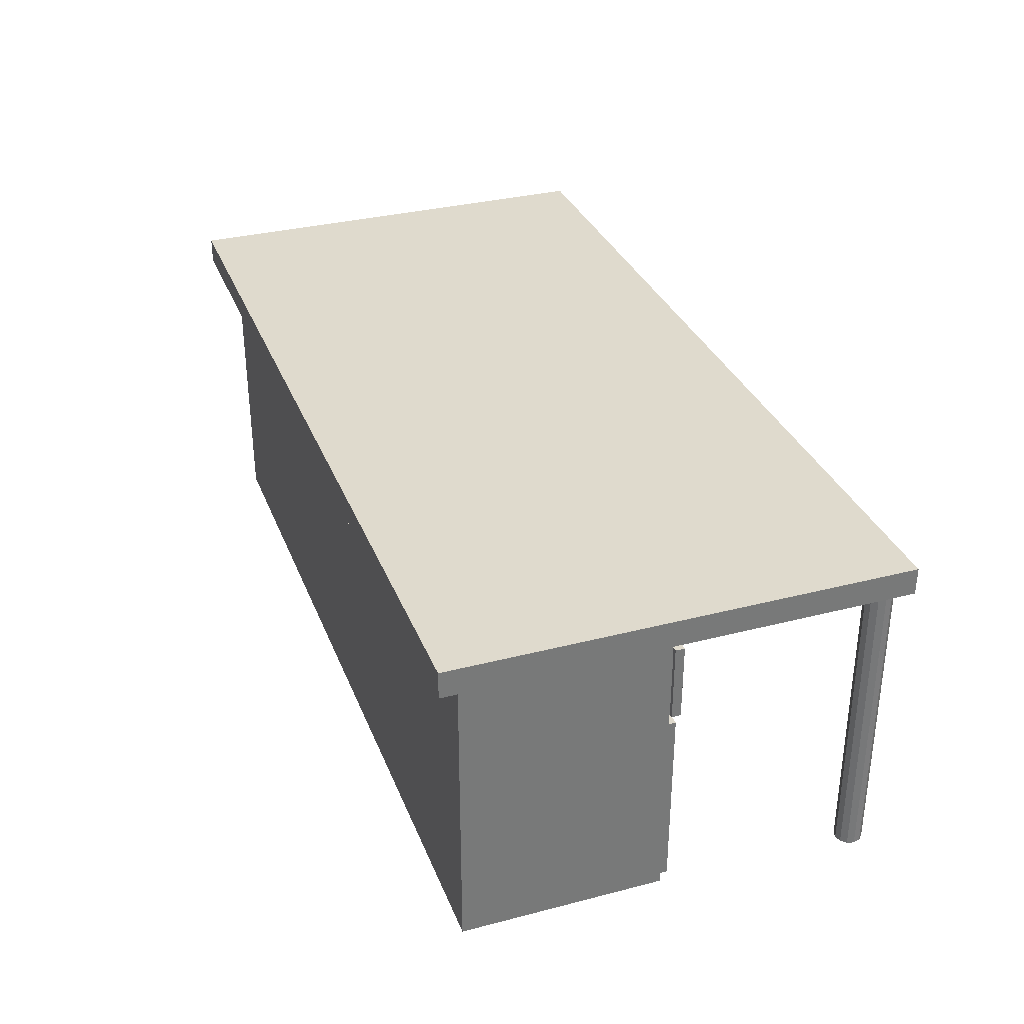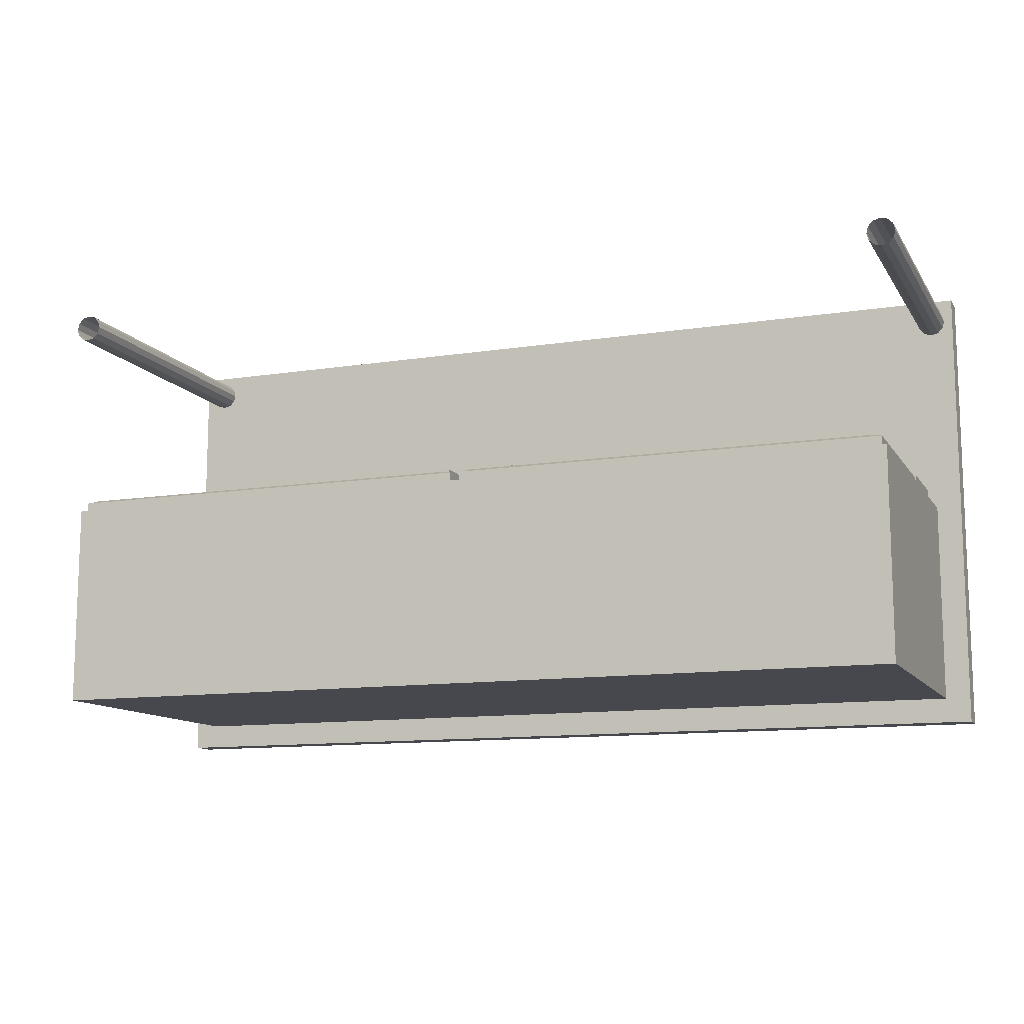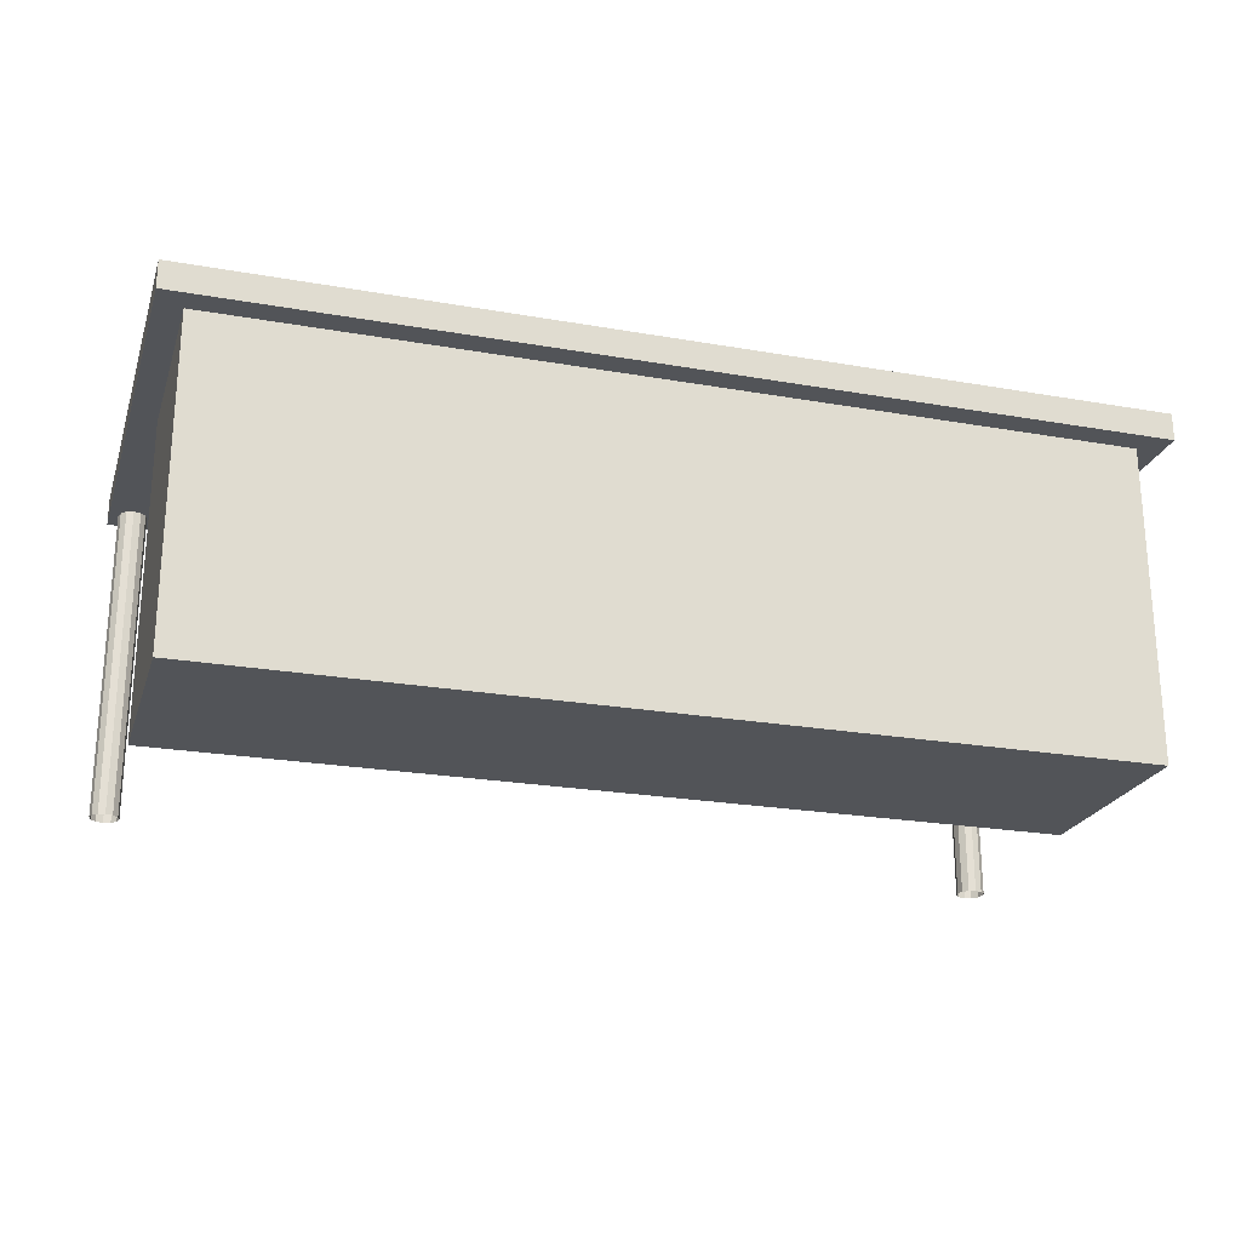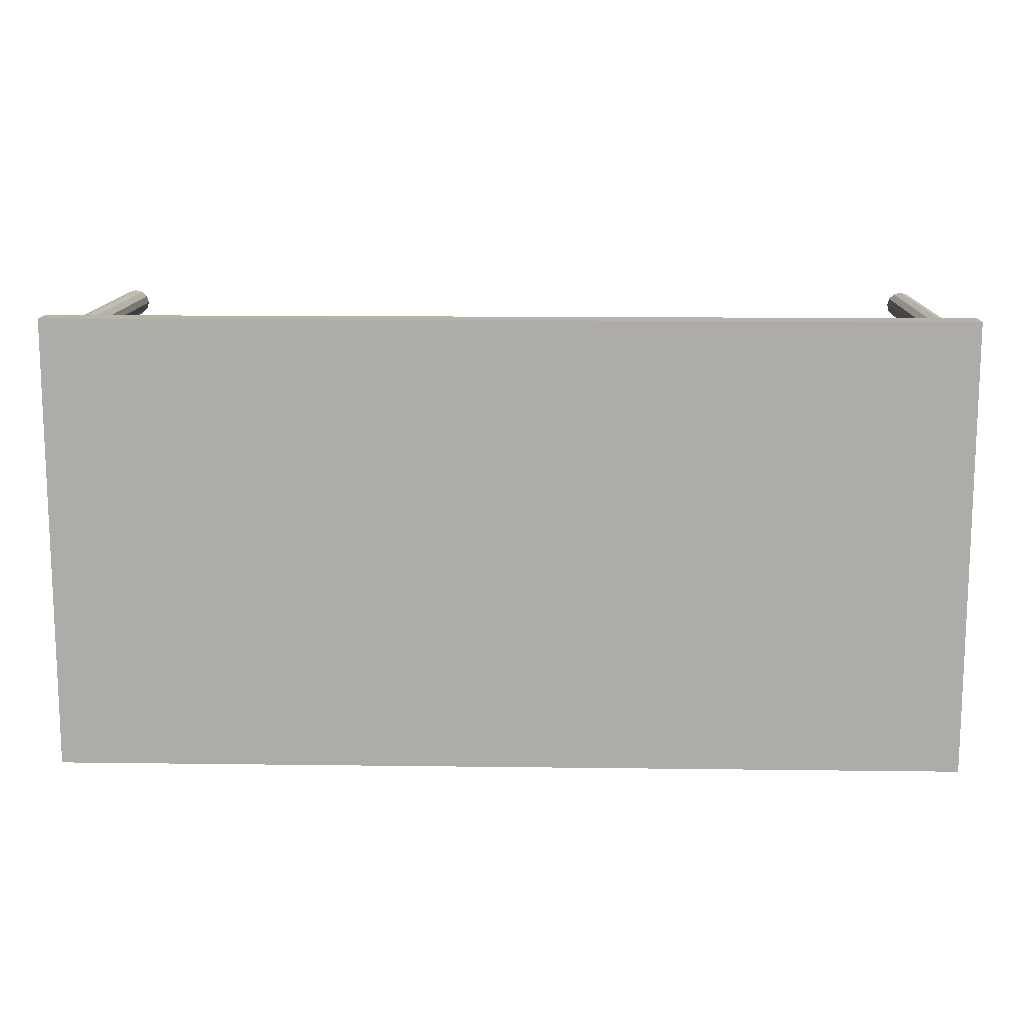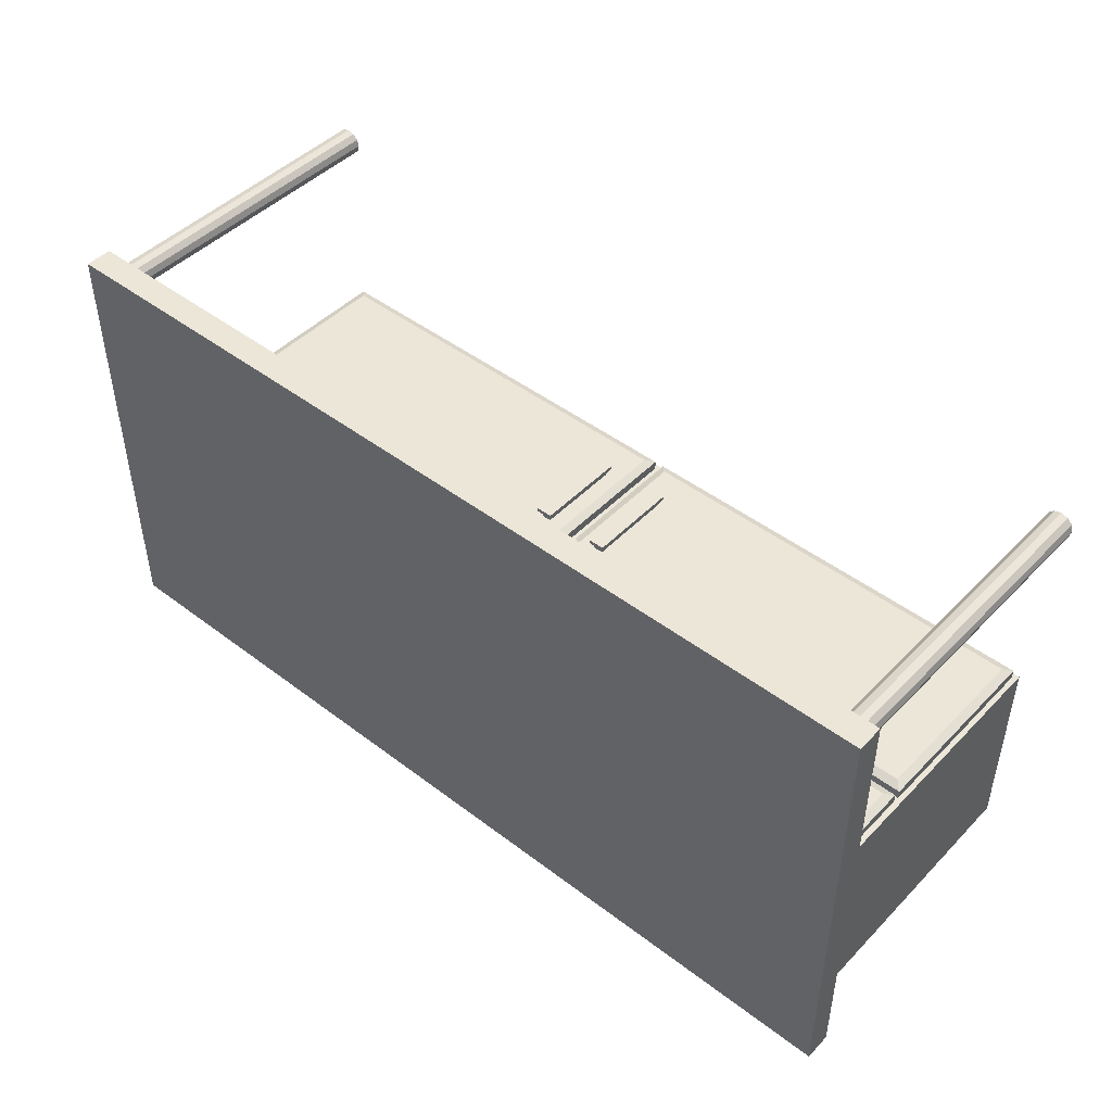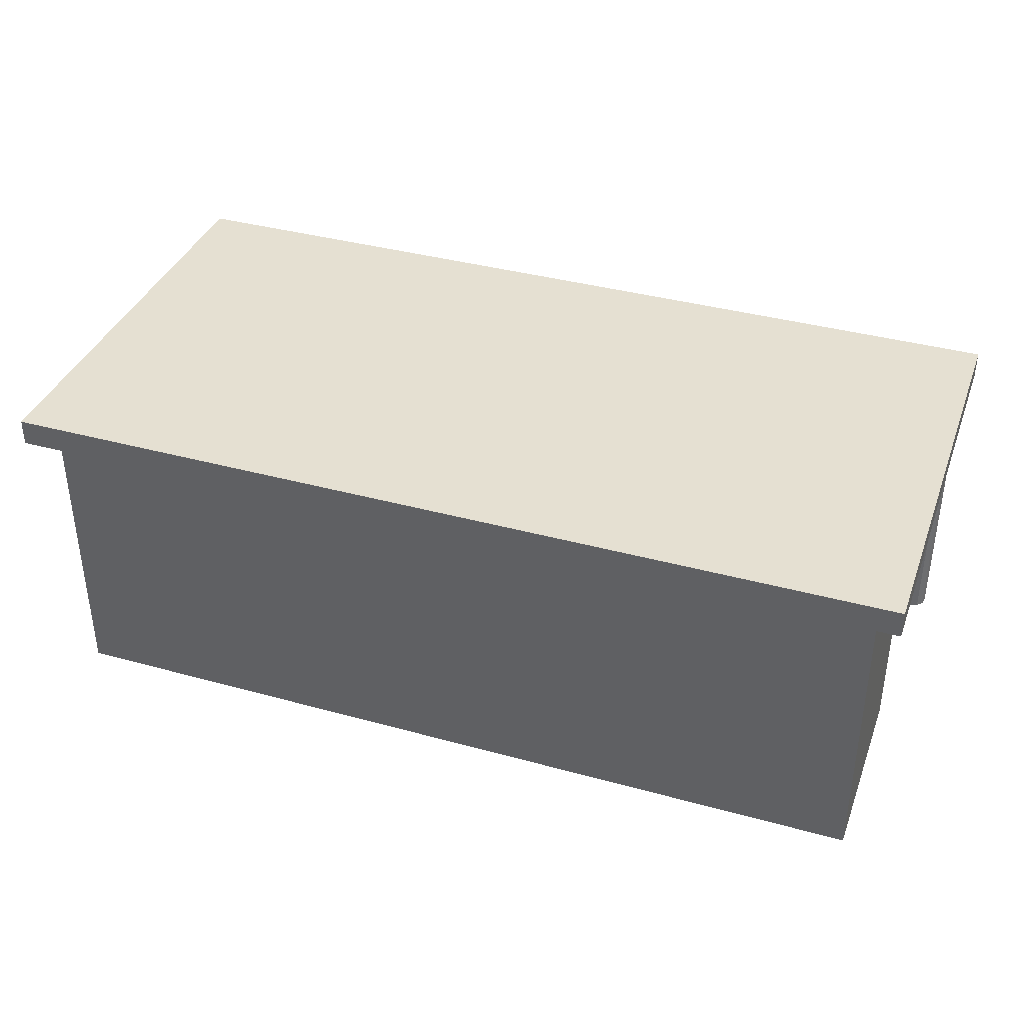
<metadata>
{"format":"obj","ext":"obj","renderer":"f3d","projection":"perspective","resolution":1024,"background":"white","views":[{"elev":32.9,"azim":-109.6,"up":"+Y"},{"elev":-11.8,"azim":20.7,"up":"+Z"},{"elev":-23.2,"azim":163.4,"up":"+Y"},{"elev":12.9,"azim":-178.3,"up":"+Z"},{"elev":46.2,"azim":-139.0,"up":"+Z"},{"elev":37.7,"azim":-160.6,"up":"+Y"}]}
</metadata>
<code>
g default
v 1 0.672 0.5
v 0 0.672 0.5
v -1 0.672 0.5
v 1 0.731 0.5
v 0 0.731 0.5
v -1 0.731 0.5
v -1 0.672 -0.5
v 0 0.672 -0.5
v 1 0.672 -0.5
v -1 0.731 -0.5
v 0 0.731 -0.5
v 1 0.731 -0.5
v 0.9454 0.672 -0.4457
v 0 0.672 -0.4457
v 0 0.672 -0.0003
v 0.9454 0.672 -0.0003
v -0.9454 0.672 -0.4457
v -0.9454 0.672 -0.0003
v 0.9454 0.622 -0.4457
v 0 0.622 -0.4457
v 0 0.622 -0.0003
v 0.9454 0.622 -0.0003
v -0.9454 0.622 -0.4457
v -0.9454 0.622 -0.0003
v 0.9454 0.432 -0.4457
v 0 0.432 -0.4457
v 0 0.432 -0.0003
v 0.9454 0.432 -0.0003
v -0.9454 0.432 -0.4457
v -0.9454 0.432 -0.0003
v 0.9454 0 -0.4457
v 0 0 -0.4457
v 0 0 -0.0003
v 0.9454 0 -0.0003
v -0.9454 0 -0.4457
v -0.9454 0 -0.0003
v -0.9254 0.602 -0.0003
v -0.02 0.602 -0.0003
v -0.02 0.452 -0.0003
v -0.9254 0.452 -0.0003
v 0.02 0.602 -0.0003
v 0.9254 0.602 -0.0003
v 0.9254 0.452 -0.0003
v 0.02 0.452 -0.0003
v -0.9254 0.412 -0.0003
v -0.02 0.412 -0.0003
v -0.02 0.02 -0.0003
v -0.9254 0.02 -0.0003
v 0.02 0.412 -0.0003
v 0.9254 0.412 -0.0003
v 0.9254 0.02 -0.0003
v 0.02 0.02 -0.0003
v -0.919 0.7195 0.449
v -0.923 0.7195 0.434
v -0.934 0.7195 0.423
v -0.949 0.7195 0.419
v -0.964 0.7195 0.423
v -0.975 0.7195 0.434
v -0.979 0.7195 0.449
v -0.975 0.7195 0.464
v -0.964 0.7195 0.475
v -0.949 0.7195 0.479
v -0.934 0.7195 0.475
v -0.923 0.7195 0.464
v -0.919 -0.0005 0.449
v -0.923 -0.0005 0.434
v -0.934 -0.0005 0.423
v -0.949 -0.0005 0.419
v -0.964 -0.0005 0.423
v -0.975 -0.0005 0.434
v -0.979 -0.0005 0.449
v -0.975 -0.0005 0.464
v -0.964 -0.0005 0.475
v -0.949 -0.0005 0.479
v -0.934 -0.0005 0.475
v -0.923 -0.0005 0.464
v 0.981 0.7195 0.449
v 0.977 0.7195 0.434
v 0.966 0.7195 0.423
v 0.951 0.7195 0.419
v 0.936 0.7195 0.423
v 0.925 0.7195 0.434
v 0.921 0.7195 0.449
v 0.925 0.7195 0.464
v 0.936 0.7195 0.475
v 0.951 0.7195 0.479
v 0.966 0.7195 0.475
v 0.977 0.7195 0.464
v 0.981 -0.0005 0.449
v 0.977 -0.0005 0.434
v 0.966 -0.0005 0.423
v 0.951 -0.0005 0.419
v 0.936 -0.0005 0.423
v 0.925 -0.0005 0.434
v 0.921 -0.0005 0.449
v 0.925 -0.0005 0.464
v 0.936 -0.0005 0.475
v 0.951 -0.0005 0.479
v 0.966 -0.0005 0.475
v 0.977 -0.0005 0.464
v 0.02 0.412 -0.4053
v 0.9254 0.412 -0.4053
v 0.02 0.02 -0.4053
v 0.9254 0.02 -0.4053
v -0.9254 0.412 -0.4053
v -0.02 0.412 -0.4053
v -0.9254 0.02 -0.4053
v -0.02 0.02 -0.4053
v 0.9254 0.452 -0.4138
v 0.02 0.452 -0.4138
v 0.9254 0.602 -0.4138
v 0.02 0.602 -0.4138
v -0.02 0.452 -0.4138
v -0.9254 0.452 -0.4138
v -0.02 0.602 -0.4138
v -0.9254 0.602 -0.4138
v 0.02 0.5991 0.0091
v 0.9254 0.5991 0.0091
v 0.9254 0.4491 0.0091
v 0.02 0.4491 0.0091
v 0.0107 0.6084 0.0091
v 0.9347 0.6084 0.0091
v 0.9347 0.4398 0.0091
v 0.0107 0.4398 0.0091
v 0.0107 0.6084 0.0291
v 0.9347 0.6084 0.0291
v 0.9347 0.4398 0.0291
v 0.0107 0.4398 0.0291
v 0.0284 0.5907 0.0368
v 0.917 0.5907 0.0368
v 0.917 0.4575 0.0368
v 0.0284 0.4575 0.0368
v 0.3989 0.5307 0.0368
v 0.5195 0.5307 0.0368
v 0.5195 0.5175 0.0368
v 0.3989 0.5175 0.0368
v 0.3989 0.5307 0.0528
v 0.5195 0.5307 0.0528
v 0.5195 0.5175 0.0528
v 0.3989 0.5175 0.0528
v 0.3908 0.5388 0.0528
v 0.5276 0.5388 0.0528
v 0.5276 0.5094 0.0528
v 0.3908 0.5094 0.0528
v 0.3908 0.5388 0.0618
v 0.5276 0.5388 0.0618
v 0.5276 0.5094 0.0618
v 0.3908 0.5094 0.0618
v 0.9254 0.4491 -0.3563
v 0.02 0.4491 -0.3563
v 0.02 0.5991 -0.3563
v 0.9254 0.5991 -0.3563
v 0.04227 0.5991 -0.01398
v 0.9031 0.5991 -0.01398
v 0.9031 0.5991 -0.3332
v 0.04227 0.5991 -0.3332
v 0.04227 0.4691 -0.01398
v 0.9031 0.4691 -0.01398
v 0.9031 0.4691 -0.3332
v 0.04227 0.4691 -0.3332
v 0.02 0.412 -6.2e-05
v 0.9254 0.412 -6.2e-05
v 0.9254 0.02 -6.2e-05
v 0.02 0.02 -6.2e-05
v 0.0107 0.4213 -6.2e-05
v 0.9347 0.4213 -6.2e-05
v 0.9347 0.0107 -6.2e-05
v 0.0107 0.0107 -6.2e-05
v 0.0107 0.4213 0.01994
v 0.9347 0.4213 0.01994
v 0.9347 0.0107 0.01994
v 0.0107 0.0107 0.01994
v 0.0284 0.4036 0.02764
v 0.917 0.4036 0.02764
v 0.917 0.0284 0.02764
v 0.0284 0.0284 0.02764
v 0.0636 0.3119 0.02764
v 0.08476 0.3119 0.02764
v 0.08476 0.1201 0.02764
v 0.0636 0.1201 0.02764
v 0.0636 0.3119 0.04364
v 0.08476 0.3119 0.04364
v 0.08476 0.1201 0.04364
v 0.0636 0.1201 0.04364
v 0.0555 0.32 0.04364
v 0.09286 0.32 0.04364
v 0.09286 0.112 0.04364
v 0.0555 0.112 0.04364
v 0.0555 0.32 0.05264
v 0.09286 0.32 0.05264
v 0.09286 0.112 0.05264
v 0.0555 0.112 0.05264
v -0.9254 0.412 -6.2e-05
v -0.02 0.412 -6.2e-05
v -0.02 0.02 -6.2e-05
v -0.9254 0.02 -6.2e-05
v -0.9347 0.4213 -6.2e-05
v -0.0107 0.4213 -6.2e-05
v -0.0107 0.0107 -6.2e-05
v -0.9347 0.0107 -6.2e-05
v -0.9347 0.4213 0.01994
v -0.0107 0.4213 0.01994
v -0.0107 0.0107 0.01994
v -0.9347 0.0107 0.01994
v -0.917 0.4036 0.02764
v -0.0284 0.4036 0.02764
v -0.0284 0.0284 0.02764
v -0.917 0.0284 0.02764
v -0.08476 0.3119 0.02764
v -0.0636 0.3119 0.02764
v -0.0636 0.1201 0.02764
v -0.08476 0.1201 0.02764
v -0.08476 0.3119 0.04364
v -0.0636 0.3119 0.04364
v -0.0636 0.1201 0.04364
v -0.08476 0.1201 0.04364
v -0.09286 0.32 0.04364
v -0.0555 0.32 0.04364
v -0.0555 0.112 0.04364
v -0.09286 0.112 0.04364
v -0.09286 0.32 0.05264
v -0.0555 0.32 0.05264
v -0.0555 0.112 0.05264
v -0.09286 0.112 0.05264
v -0.9273 0.5991 0.0091
v -0.02192 0.5991 0.0091
v -0.02192 0.4491 0.0091
v -0.9273 0.4491 0.0091
v -0.9366 0.6084 0.0091
v -0.01262 0.6084 0.0091
v -0.01262 0.4398 0.0091
v -0.9366 0.4398 0.0091
v -0.9366 0.6084 0.0291
v -0.01262 0.6084 0.0291
v -0.01262 0.4398 0.0291
v -0.9366 0.4398 0.0291
v -0.9189 0.5907 0.0368
v -0.03032 0.5907 0.0368
v -0.03032 0.4575 0.0368
v -0.9189 0.4575 0.0368
v -0.5484 0.5307 0.0368
v -0.4278 0.5307 0.0368
v -0.4278 0.5175 0.0368
v -0.5484 0.5175 0.0368
v -0.5484 0.5307 0.0528
v -0.4278 0.5307 0.0528
v -0.4278 0.5175 0.0528
v -0.5484 0.5175 0.0528
v -0.5565 0.5388 0.0528
v -0.4197 0.5388 0.0528
v -0.4197 0.5094 0.0528
v -0.5565 0.5094 0.0528
v -0.5565 0.5388 0.0618
v -0.4197 0.5388 0.0618
v -0.4197 0.5094 0.0618
v -0.5565 0.5094 0.0618
v -0.02192 0.4491 -0.3563
v -0.9273 0.4491 -0.3563
v -0.9273 0.5991 -0.3563
v -0.02192 0.5991 -0.3563
v -0.9051 0.5991 -0.01398
v -0.04419 0.5991 -0.01398
v -0.04419 0.5991 -0.3332
v -0.9051 0.5991 -0.3332
v -0.9051 0.4691 -0.01398
v -0.04419 0.4691 -0.01398
v -0.04419 0.4691 -0.3332
v -0.9051 0.4691 -0.3332
g LabDesk_01
f 4 5 2 1
f 5 6 3 2
f 10 11 8 7
f 11 12 9 8
f 6 5 11 10
f 5 4 12 11
f 12 4 1 9
f 6 10 7 3
f 13 14 8 9
f 14 17 7 8
f 17 18 3 7
f 18 15 2 3
f 15 16 1 2
f 16 13 9 1
f 19 20 14 13
f 20 23 17 14
f 23 24 18 17
f 24 21 15 18
f 21 22 16 15
f 22 19 13 16
f 25 26 20 19
f 26 29 23 20
f 29 30 24 23
f 28 25 19 22
f 34 33 32 31
f 33 36 35 32
f 31 32 26 25
f 32 35 29 26
f 35 36 30 29
f 34 31 25 28
f 37 38 21 24
f 38 39 27 21
f 39 40 30 27
f 40 37 24 30
f 41 42 22 21
f 42 43 28 22
f 43 44 27 28
f 44 41 21 27
f 45 46 27 30
f 46 47 33 27
f 47 48 36 33
f 48 45 30 36
f 49 50 28 27
f 50 51 34 28
f 51 52 33 34
f 52 49 27 33
f 65 66 54 53
f 66 67 55 54
f 67 68 56 55
f 68 69 57 56
f 69 70 58 57
f 70 71 59 58
f 71 72 60 59
f 72 73 61 60
f 73 74 62 61
f 74 75 63 62
f 75 76 64 63
f 76 65 53 64
f 89 90 78 77
f 90 91 79 78
f 91 92 80 79
f 92 93 81 80
f 93 94 82 81
f 94 95 83 82
f 95 96 84 83
f 96 97 85 84
f 97 98 86 85
f 98 99 87 86
f 99 100 88 87
f 100 89 77 88
f 102 101 103 104
f 106 105 107 108
f 50 49 101 102
f 49 52 103 101
f 52 51 104 103
f 51 50 102 104
f 46 45 105 106
f 45 48 107 105
f 48 47 108 107
f 47 46 106 108
f 110 109 111 112
f 114 113 115 116
f 44 43 109 110
f 43 42 111 109
f 42 41 112 111
f 41 44 110 112
f 40 39 113 114
f 39 38 115 113
f 38 37 116 115
f 37 40 114 116
f 121 122 118 117
f 122 123 119 118
f 123 124 120 119
f 124 121 117 120
f 125 126 122 121
f 126 127 123 122
f 127 128 124 123
f 128 125 121 124
f 129 130 126 125
f 130 131 127 126
f 131 132 128 127
f 132 129 125 128
f 133 134 130 129
f 134 135 131 130
f 135 136 132 131
f 136 133 129 132
f 137 138 134 133
f 138 139 135 134
f 139 140 136 135
f 140 137 133 136
f 141 142 138 137
f 142 143 139 138
f 143 144 140 139
f 144 141 137 140
f 148 147 146 145
f 145 146 142 141
f 146 147 143 142
f 147 148 144 143
f 148 145 141 144
f 149 150 151 152
f 119 120 150 149
f 120 117 151 150
f 157 158 159 160
f 118 119 149 152
f 117 118 154 153
f 118 152 155 154
f 152 151 156 155
f 151 117 153 156
f 153 154 158 157
f 154 155 159 158
f 155 156 160 159
f 156 153 157 160
f 165 166 162 161
f 166 167 163 162
f 167 168 164 163
f 168 165 161 164
f 169 170 166 165
f 170 171 167 166
f 171 172 168 167
f 172 169 165 168
f 173 174 170 169
f 174 175 171 170
f 175 176 172 171
f 176 173 169 172
f 177 178 174 173
f 178 179 175 174
f 179 180 176 175
f 180 177 173 176
f 181 182 178 177
f 182 183 179 178
f 183 184 180 179
f 184 181 177 180
f 185 186 182 181
f 186 187 183 182
f 187 188 184 183
f 188 185 181 184
f 192 191 190 189
f 189 190 186 185
f 190 191 187 186
f 191 192 188 187
f 192 189 185 188
f 163 164 161 162
f 197 198 194 193
f 198 199 195 194
f 199 200 196 195
f 200 197 193 196
f 201 202 198 197
f 202 203 199 198
f 203 204 200 199
f 204 201 197 200
f 205 206 202 201
f 206 207 203 202
f 207 208 204 203
f 208 205 201 204
f 209 210 206 205
f 210 211 207 206
f 211 212 208 207
f 212 209 205 208
f 213 214 210 209
f 214 215 211 210
f 215 216 212 211
f 216 213 209 212
f 217 218 214 213
f 218 219 215 214
f 219 220 216 215
f 220 217 213 216
f 224 223 222 221
f 221 222 218 217
f 222 223 219 218
f 223 224 220 219
f 224 221 217 220
f 193 194 195 196
f 229 230 226 225
f 230 231 227 226
f 231 232 228 227
f 232 229 225 228
f 233 234 230 229
f 234 235 231 230
f 235 236 232 231
f 236 233 229 232
f 237 238 234 233
f 238 239 235 234
f 239 240 236 235
f 240 237 233 236
f 241 242 238 237
f 242 243 239 238
f 243 244 240 239
f 244 241 237 240
f 245 246 242 241
f 246 247 243 242
f 247 248 244 243
f 248 245 241 244
f 249 250 246 245
f 250 251 247 246
f 251 252 248 247
f 252 249 245 248
f 256 255 254 253
f 253 254 250 249
f 254 255 251 250
f 255 256 252 251
f 256 253 249 252
f 257 258 259 260
f 227 228 258 257
f 228 225 259 258
f 265 266 267 268
f 226 227 257 260
f 225 226 262 261
f 226 260 263 262
f 260 259 264 263
f 259 225 261 264
f 261 262 266 265
f 262 263 267 266
f 263 264 268 267
f 264 261 265 268

</code>
